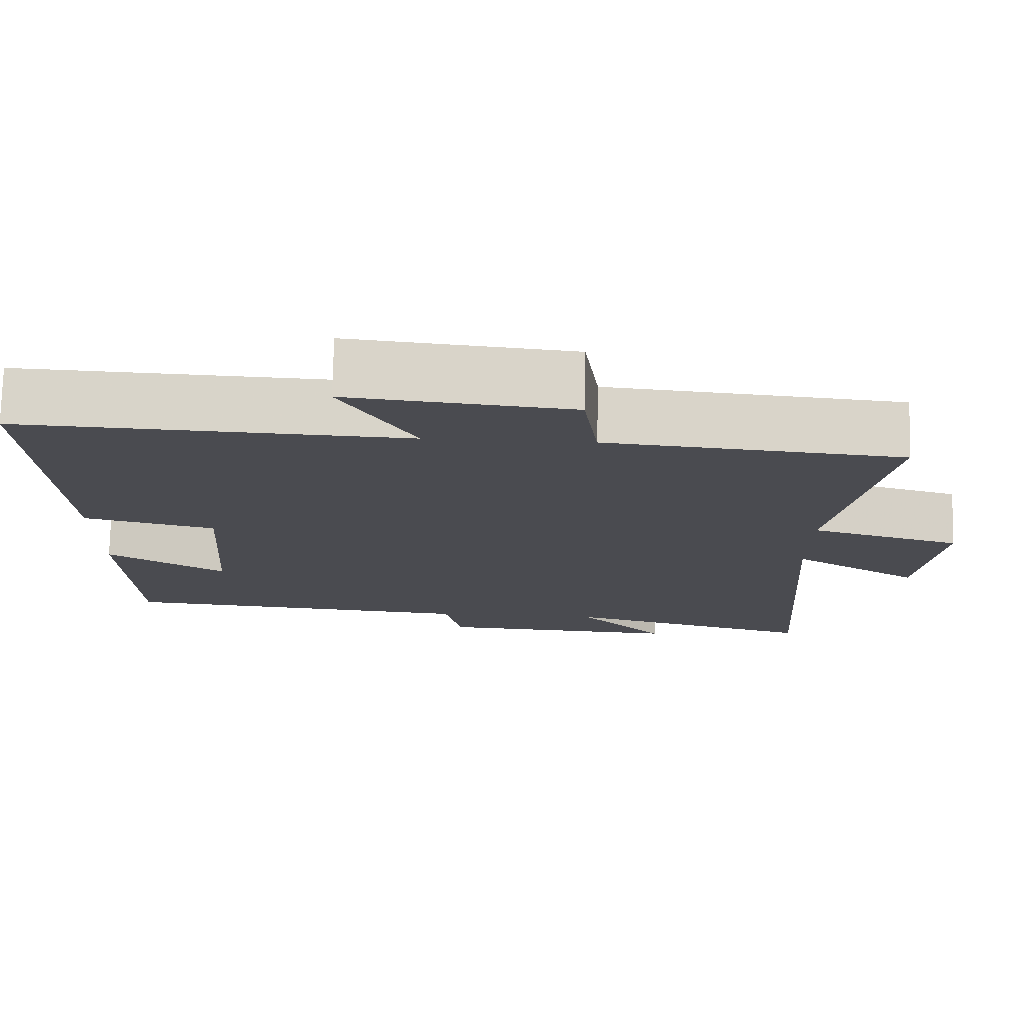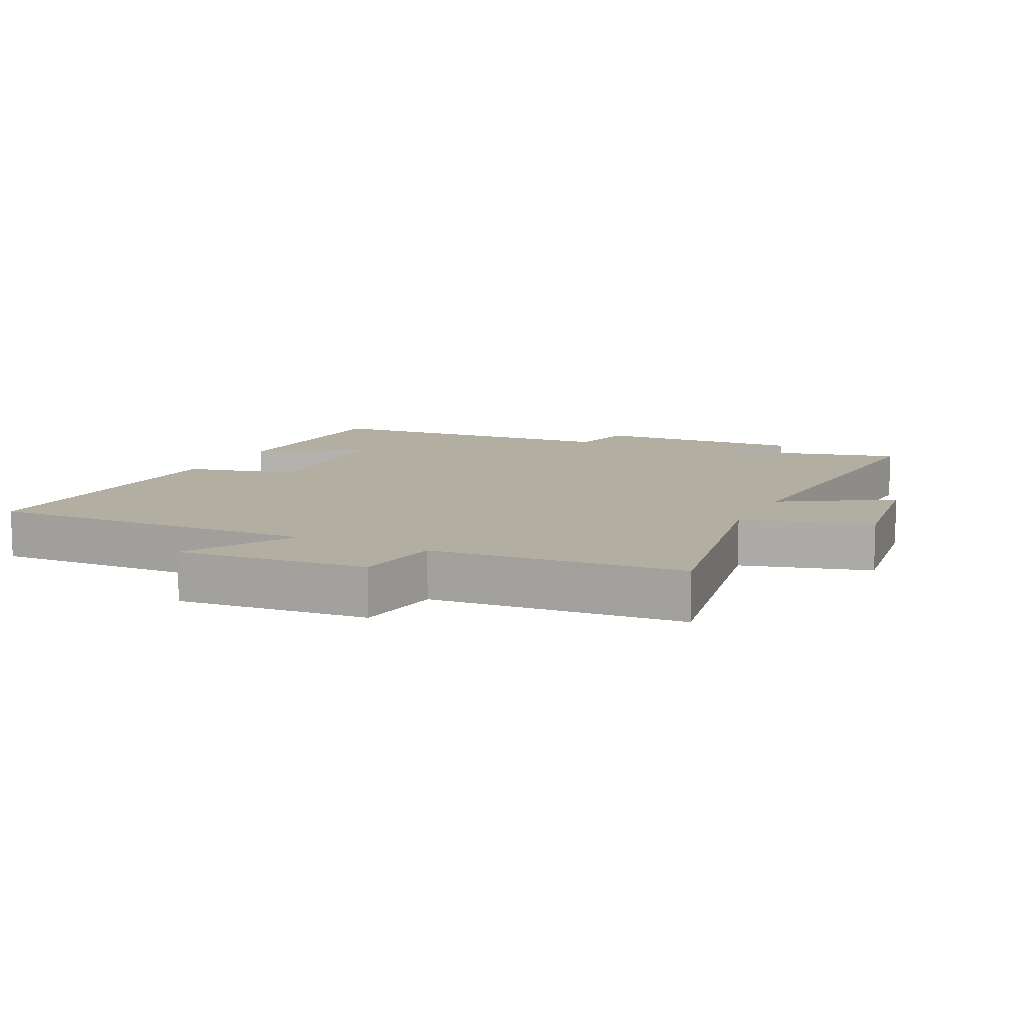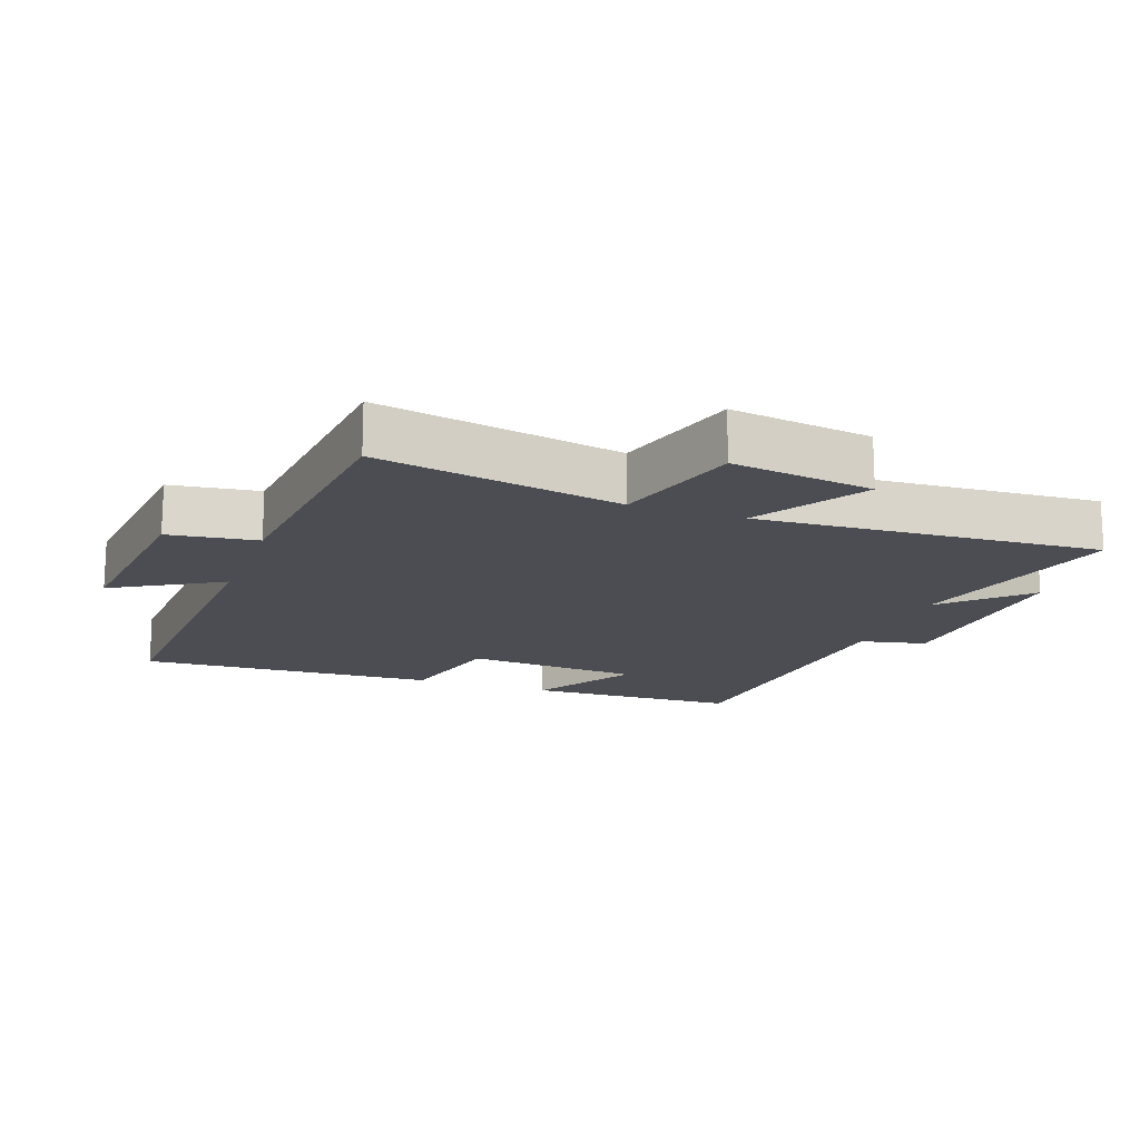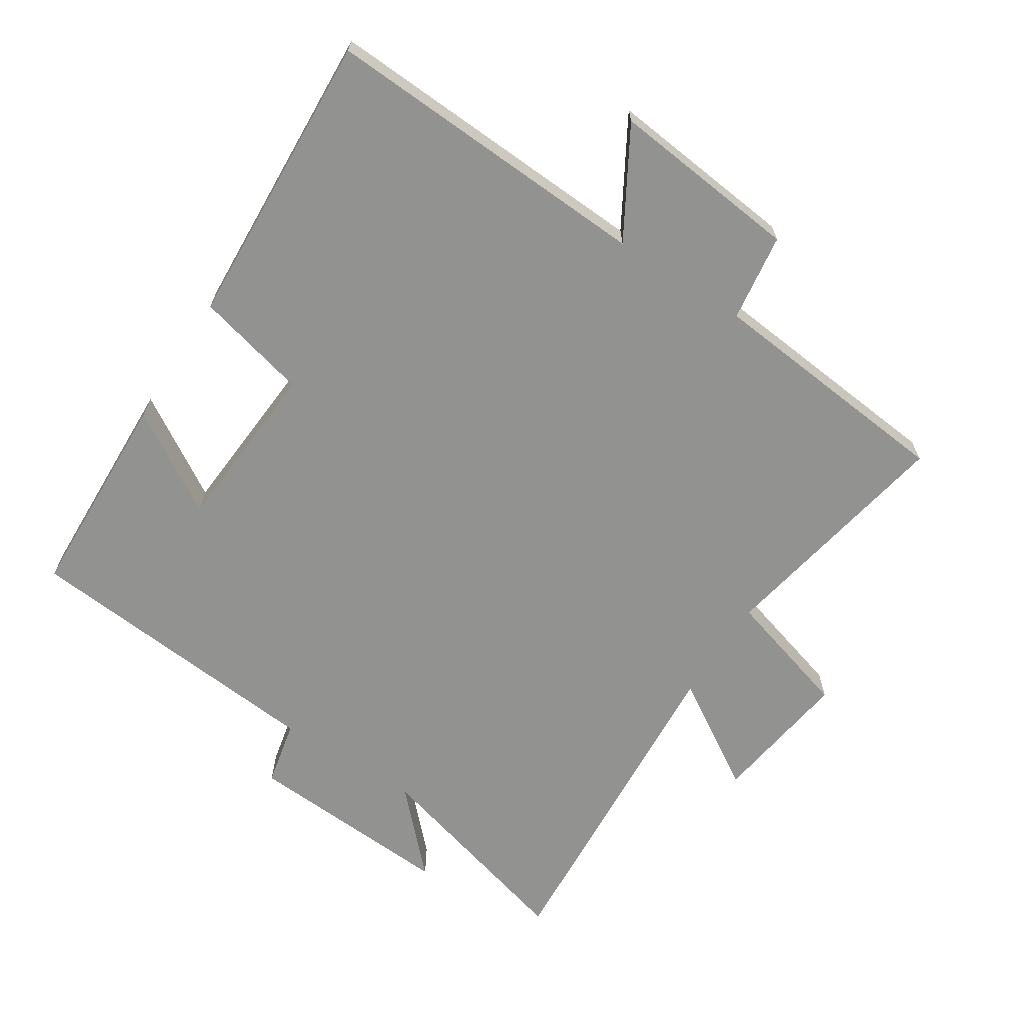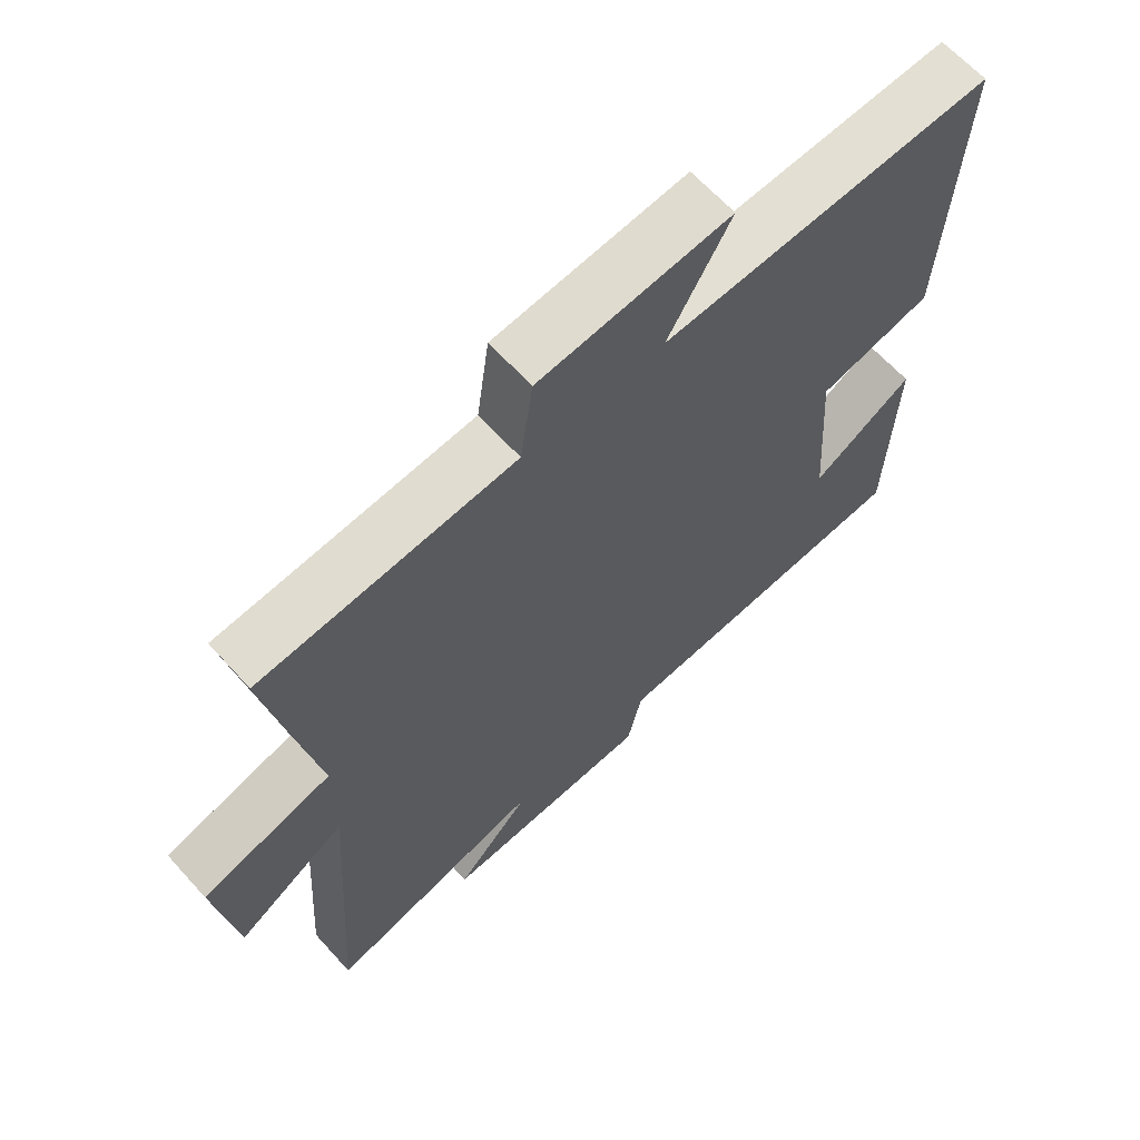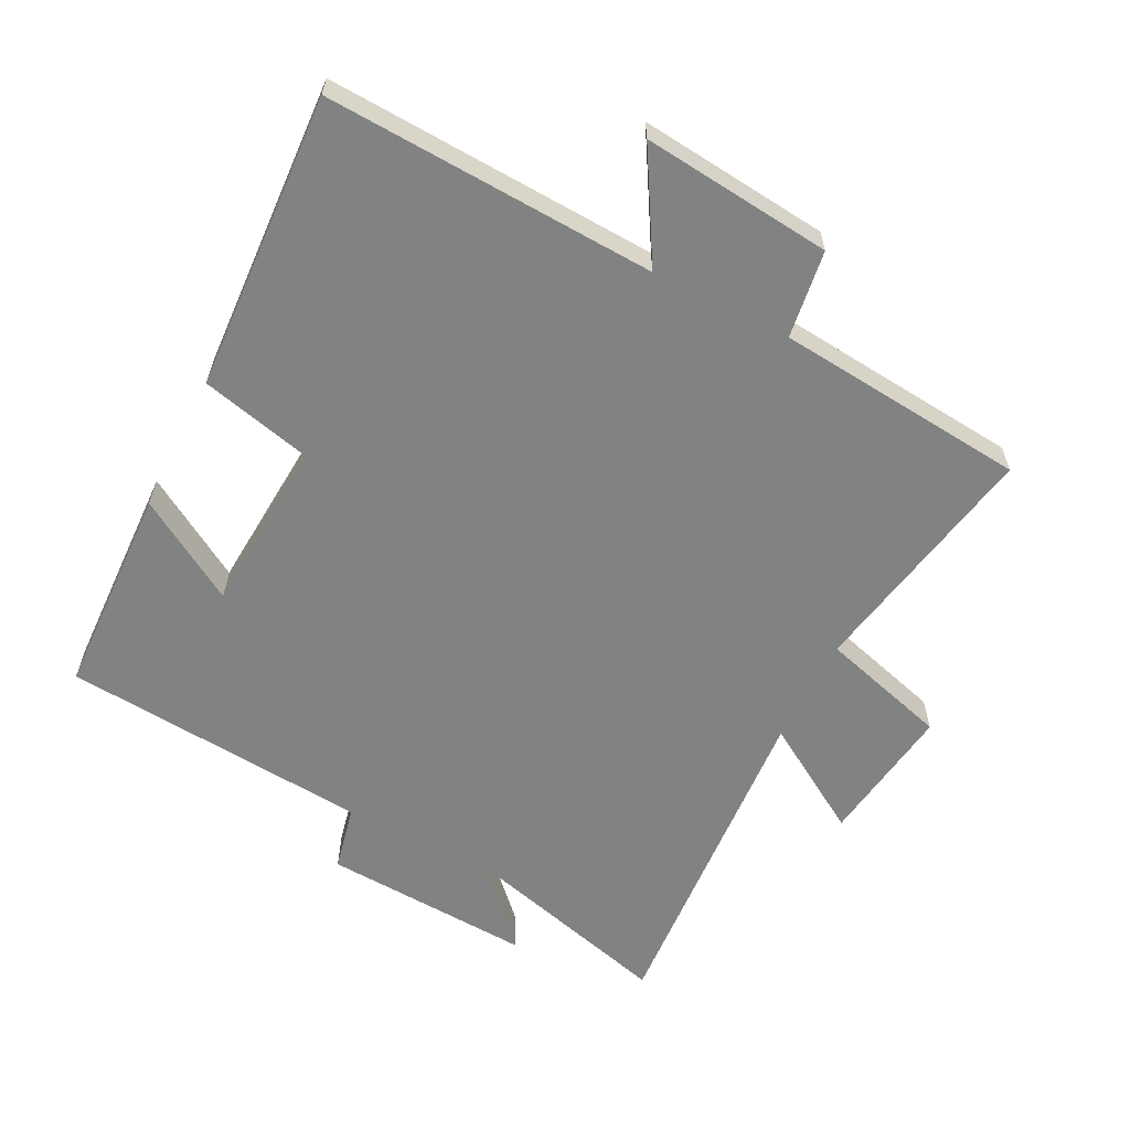
<metadata>
{"format":"obj","ext":"obj","renderer":"f3d","projection":"perspective","resolution":1024,"background":"white","views":[{"elev":75.5,"azim":1.3,"up":"+Z"},{"elev":10.7,"azim":26.2,"up":"+Y"},{"elev":-16.4,"azim":70.1,"up":"+Y"},{"elev":-66.3,"azim":-32.9,"up":"+Y"},{"elev":64.3,"azim":137.9,"up":"+Z"},{"elev":-60.6,"azim":-26.9,"up":"+Y"}]}
</metadata>
<code>
v -0.525 0.07 0.524
v -0.024 0.07 0.5
v -0.119 0.07 0.663
v 0.169 0.07 0.633
v 0.188 0.07 0.5
v 0.569 0.07 0.464
v 0.5 0.07 0.095
v 0.695 0.07 0.039
v 0.665 0.07 -0.175
v 0.5 0.07 -0.073
v 0.535 0.07 -0.589
v 0.206 0.07 -0.5
v 0.32 0.07 -0.618
v 0.002 0.07 -0.6
v -0.02 0.07 -0.5
v -0.488 0.07 -0.46
v -0.5 0.07 -0.139
v -0.346 0.07 -0.233
v -0.328 0.07 0.031
v -0.5 0.07 0.073
v -0.525 0 0.524
v -0.024 0 0.5
v -0.119 0 0.663
v 0.169 0 0.633
v 0.188 0 0.5
v 0.569 0 0.464
v 0.5 0 0.095
v 0.695 0 0.039
v 0.665 0 -0.175
v 0.5 0 -0.073
v 0.535 0 -0.589
v 0.206 0 -0.5
v 0.32 0 -0.618
v 0.002 0 -0.6
v -0.02 0 -0.5
v -0.488 0 -0.46
v -0.5 0 -0.139
v -0.346 0 -0.233
v -0.328 0 0.031
v -0.5 0 0.073
f 19 20 1 2
f 18 19 2
f 15 16 17 18
f 15 18 2
f 12 13 14 15
f 12 15 2
f 10 11 12 2
f 7 8 9 10
f 7 10 2 3
f 5 6 7
f 5 7 3
f 3 4 5
f 22 21 40 39
f 22 39 38
f 38 37 36 35
f 22 38 35
f 35 34 33 32
f 22 35 32
f 22 32 31 30
f 30 29 28 27
f 23 22 30 27
f 27 26 25
f 23 27 25
f 25 24 23
f 1 21 22 2
f 2 22 23 3
f 3 23 24 4
f 4 24 25 5
f 5 25 26 6
f 6 26 27 7
f 7 27 28 8
f 8 28 29 9
f 9 29 30 10
f 10 30 31 11
f 11 31 32 12
f 12 32 33 13
f 13 33 34 14
f 14 34 35 15
f 15 35 36 16
f 16 36 37 17
f 17 37 38 18
f 18 38 39 19
f 19 39 40 20
f 20 40 21 1

</code>
